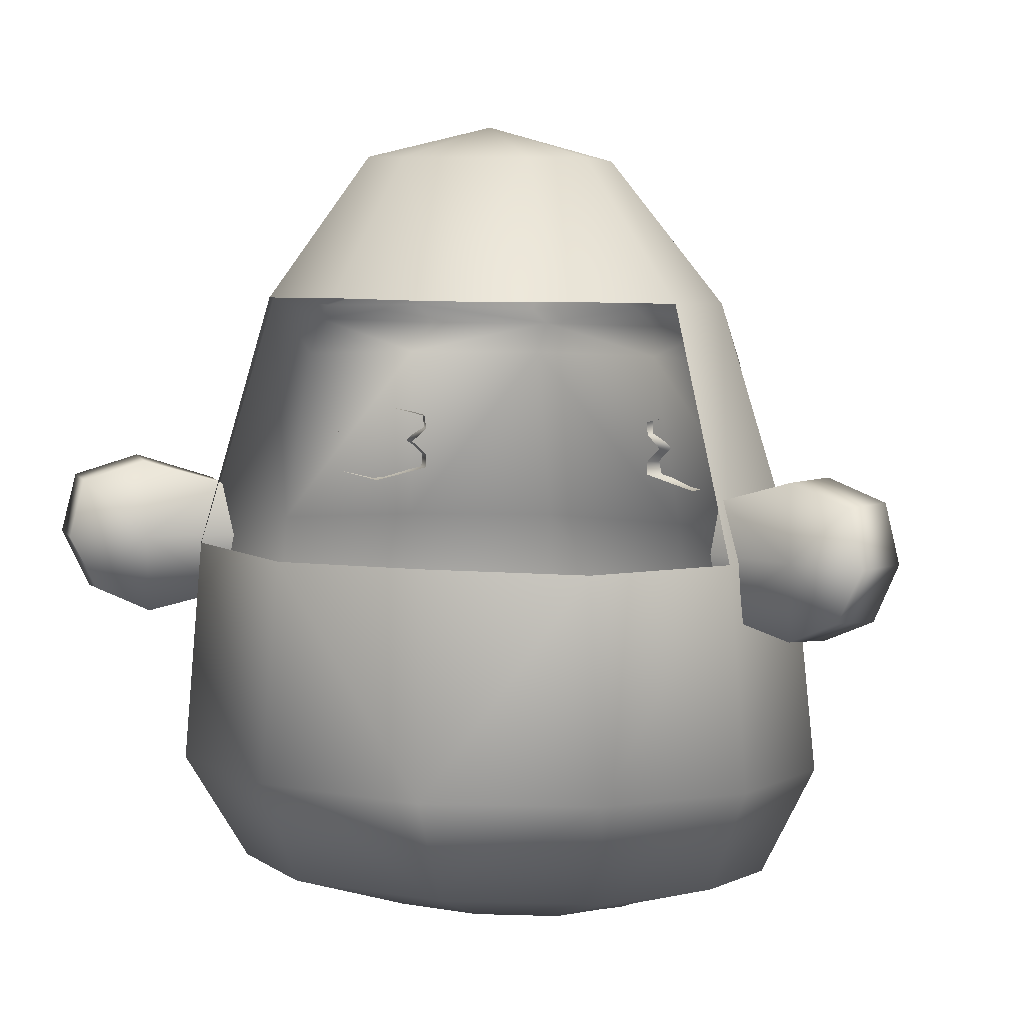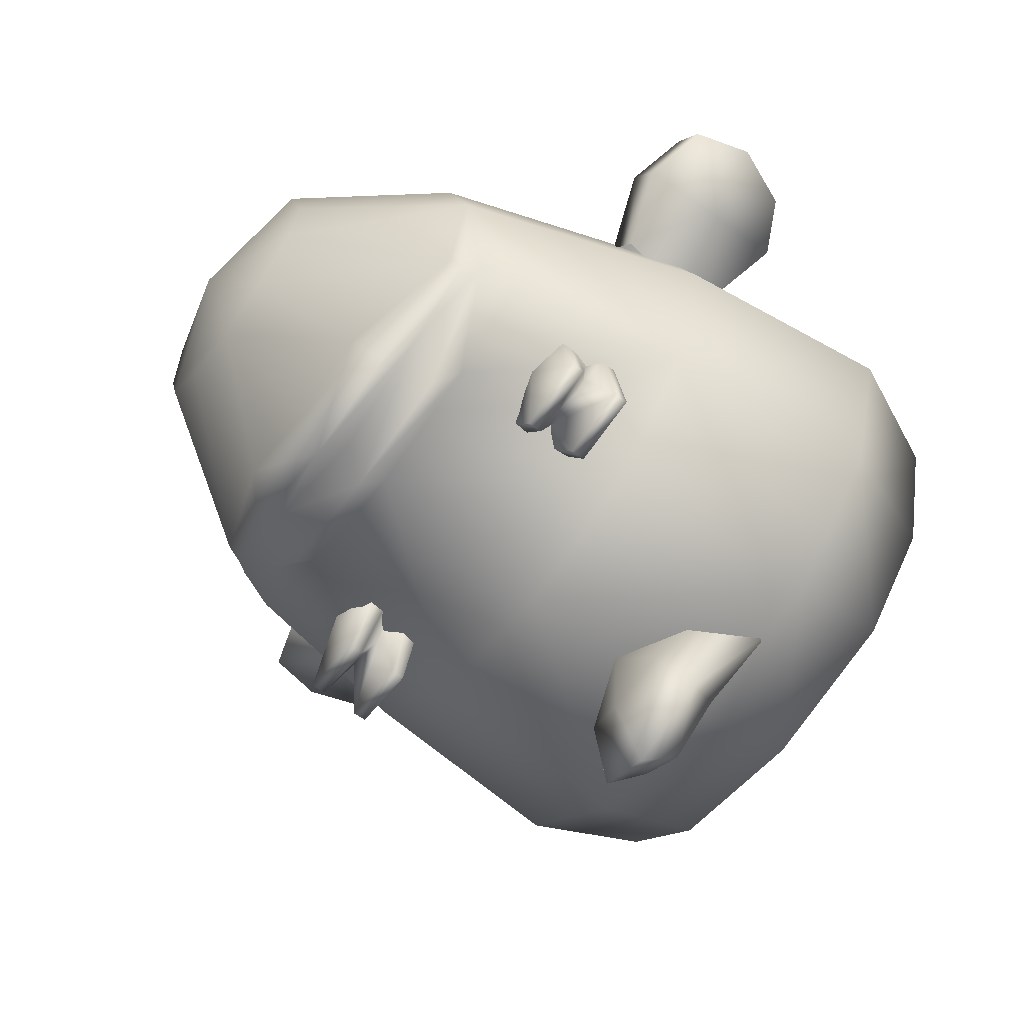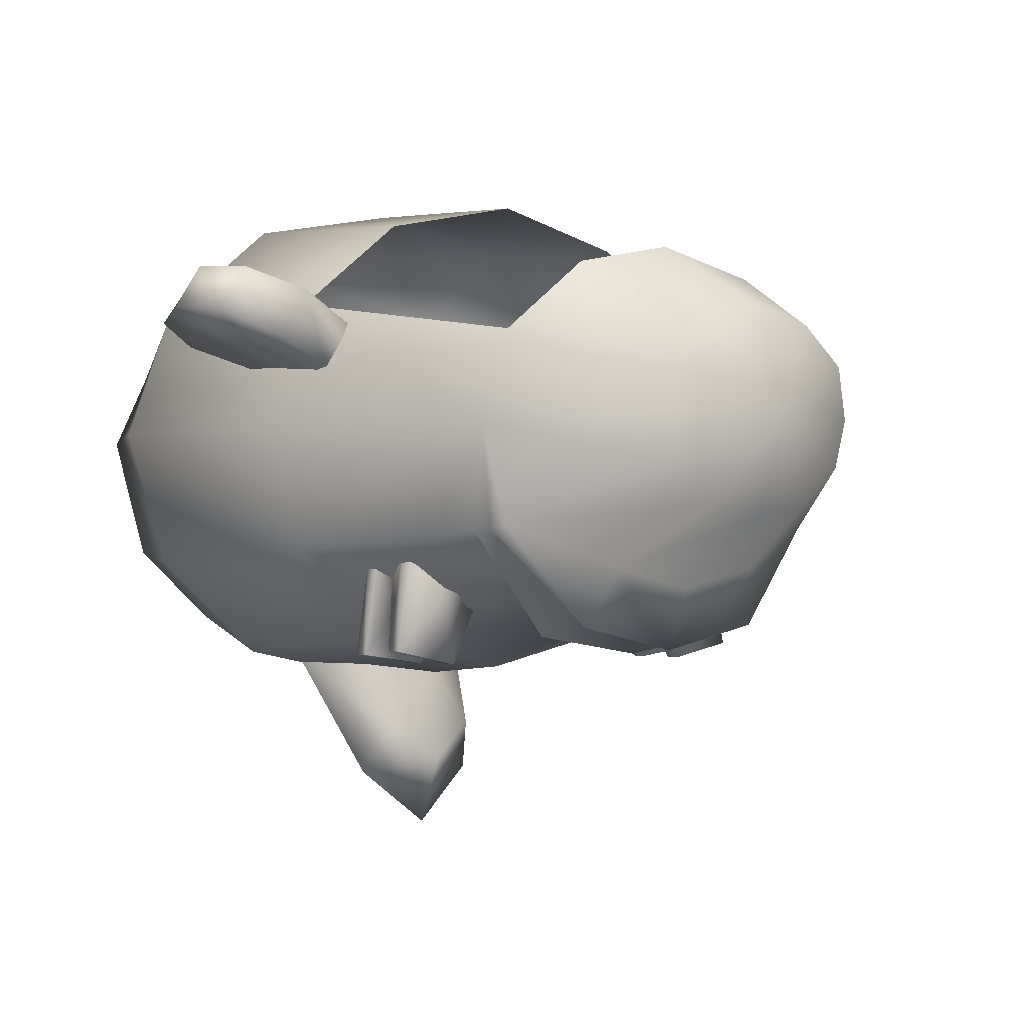
<metadata>
{"format":"obj","ext":"obj","renderer":"f3d","projection":"perspective","resolution":1024,"background":"white","views":[{"elev":8.3,"azim":14.8,"up":"+Y"},{"elev":-62.1,"azim":-125.9,"up":"+Z"},{"elev":-1.5,"azim":139.2,"up":"+Z"}]}
</metadata>
<code>
v 13 148 -17
v 0 148 -19
v 0 155 1
v 23 148 -9
v 13 148 -17
v 0 155 1
v 26 148 1
v 23 148 -9
v 0 155 1
v 23 149 12
v 26 148 1
v 0 155 1
v 13 149 20
v 23 149 12
v 0 155 1
v 0 149 23
v 13 149 20
v 0 155 1
v 19 127 -30
v 0 127 -34
v 0 148 -19
v 13 148 -17
v 19 127 -30
v 0 148 -19
v 43 119 -21
v 19 127 -30
v 13 148 -17
v 23 148 -9
v 43 119 -21
v 13 148 -17
v 49 119 -1
v 43 119 -21
v 23 148 -9
v 26 148 1
v 49 119 -1
v 23 148 -9
v 43 120 18
v 49 119 -1
v 26 148 1
v 23 149 12
v 43 120 18
v 26 148 1
v 24 121 33
v 43 120 18
v 23 149 12
v 13 149 20
v 24 121 33
v 23 149 12
v 0 121 38
v 24 121 33
v 13 149 20
v 0 149 23
v 0 121 38
v 13 149 20
v 28 105 -34
v 32 66 -45
v 0 105 -40
v 32 66 -45
v 0 66 -52
v 0 105 -40
v 56 67 -26
v 32 66 -45
v 28 105 -34
v 49 105 -24
v 56 67 -26
v 28 105 -34
v 56 69 26
v 65 68 0
v 49 119 -1
v 43 120 18
v 56 69 26
v 49 119 -1
v 35 20 -49
v 0 20 -56
v 0 66 -52
v 32 66 -45
v 35 20 -49
v 0 66 -52
v 60 21 -28
v 35 20 -49
v 32 66 -45
v 56 67 -26
v 60 21 -28
v 32 66 -45
v 70 22 0
v 60 21 -28
v 56 67 -26
v 65 68 0
v 70 22 0
v 56 67 -26
v 60 23 27
v 70 22 0
v 65 68 0
v 56 69 26
v 60 23 27
v 65 68 0
v 35 24 48
v 60 23 27
v 56 69 26
v 32 69 45
v 35 24 48
v 56 69 26
v 0 24 55
v 35 24 48
v 32 69 45
v 0 70 52
v 0 24 55
v 32 69 45
v 35 20 -49
v 0 -3 -48
v 0 20 -56
v 0 -3 -48
v 35 20 -49
v 33 -3 -41
v 60 21 -28
v 33 -3 -41
v 35 20 -49
v 33 -3 -41
v 60 21 -28
v 51 -2 -26
v 59 -1 -1
v 51 -2 -26
v 60 21 -28
v 60 21 -28
v 70 22 0
v 59 -1 -1
v 51 -1 15
v 59 -1 -1
v 70 22 0
v 70 22 0
v 60 23 27
v 51 -1 15
v 33 0 34
v 51 -1 15
v 60 23 27
v 60 23 27
v 35 24 48
v 33 0 34
v 0 0 40
v 33 0 34
v 35 24 48
v 35 24 48
v 0 24 55
v 0 0 40
v 43 119 -21
v 24 122 -42
v 19 127 -30
v 46 113 -22
v 49 105 -24
v 28 105 -34
v 46 113 -22
v 28 105 -34
v 26 111 -44
v 24 122 -42
v 25 116 -29
v 0 122 -47
v 25 116 -29
v 0 115 -35
v 0 122 -47
v 28 105 -34
v 0 105 -40
v 0 111 -48
v 26 111 -44
v 28 105 -34
v 0 111 -48
v 43 119 -21
v 44 116 -22
v 24 122 -42
v 44 116 -22
v 25 116 -29
v 24 122 -42
v 46 113 -22
v 26 111 -44
v 25 116 -29
v 44 116 -22
v 46 113 -22
v 25 116 -29
v 49 119 -1
v 44 116 -22
v 43 119 -21
v 44 116 -22
v 49 119 -1
v 46 113 -22
v 46 113 -22
v 49 119 -1
v 49 105 -24
v 49 105 -24
v 49 119 -1
v 56 67 -26
v 49 119 -1
v 65 68 0
v 56 67 -26
v 0 148 -19
v -13 148 -17
v 0 155 1
v -13 148 -17
v -23 148 -9
v 0 155 1
v -23 148 -9
v -26 148 1
v 0 155 1
v -26 148 1
v -23 149 12
v 0 155 1
v -23 149 12
v -13 149 20
v 0 155 1
v -13 149 20
v 0 149 23
v 0 155 1
v 0 127 -34
v -19 127 -30
v 0 148 -19
v -19 127 -30
v -13 148 -17
v 0 148 -19
v -19 127 -30
v -43 119 -21
v -13 148 -17
v -43 119 -21
v -23 148 -9
v -13 148 -17
v -43 119 -21
v -49 119 -1
v -23 148 -9
v -49 119 -1
v -26 148 1
v -23 148 -9
v -49 119 -1
v -43 120 18
v -26 148 1
v -43 120 18
v -23 149 12
v -26 148 1
v -43 120 18
v -24 121 33
v -23 149 12
v -24 121 33
v -13 149 20
v -23 149 12
v -24 121 33
v 0 121 38
v -13 149 20
v 0 121 38
v 0 149 23
v -13 149 20
v -32 66 -45
v -28 105 -34
v 0 105 -40
v 0 66 -52
v -32 66 -45
v 0 105 -40
v -32 66 -45
v -56 67 -26
v -28 105 -34
v -56 67 -26
v -49 105 -24
v -28 105 -34
v -65 68 0
v -56 69 26
v -49 119 -1
v -56 69 26
v -43 120 18
v -49 119 -1
v 0 20 -56
v -35 20 -49
v 0 66 -52
v -35 20 -49
v -32 66 -45
v 0 66 -52
v -35 20 -49
v -60 21 -28
v -32 66 -45
v -60 21 -28
v -56 67 -26
v -32 66 -45
v -60 21 -28
v -70 22 0
v -56 67 -26
v -70 22 0
v -65 68 0
v -56 67 -26
v -70 22 0
v -60 23 27
v -65 68 0
v -60 23 27
v -56 69 26
v -65 68 0
v -60 23 27
v -35 24 48
v -56 69 26
v -35 24 48
v -32 69 45
v -56 69 26
v -35 24 48
v 0 24 55
v -32 69 45
v 0 24 55
v 0 70 52
v -32 69 45
v 0 -3 -48
v -35 20 -49
v 0 20 -56
v -35 20 -49
v 0 -3 -48
v -33 -3 -41
v -33 -3 -41
v -60 21 -28
v -35 20 -49
v -60 21 -28
v -33 -3 -41
v -51 -2 -26
v -59 -1 0
v -70 22 0
v -60 21 -28
v -60 21 -28
v -51 -2 -26
v -59 -1 0
v -51 -1 15
v -60 23 27
v -70 22 0
v -70 22 0
v -59 -1 0
v -51 -1 15
v -33 0 34
v -35 24 48
v -60 23 27
v -60 23 27
v -51 -1 15
v -33 0 34
v 0 0 40
v 0 24 55
v -35 24 48
v -35 24 48
v -33 0 34
v 0 0 40
v -24 122 -42
v -43 119 -21
v -19 127 -30
v -49 105 -24
v -46 113 -22
v -28 105 -34
v -28 105 -34
v -46 113 -22
v -26 111 -44
v -25 116 -29
v -24 122 -42
v 0 122 -47
v 0 115 -35
v -25 116 -29
v 0 122 -47
v 0 105 -40
v -28 105 -34
v 0 111 -48
v -28 105 -34
v -26 111 -44
v 0 111 -48
v -44 116 -22
v -43 119 -21
v -24 122 -42
v -25 116 -29
v -44 116 -22
v -24 122 -42
v -26 111 -44
v -46 113 -22
v -25 116 -29
v -46 113 -22
v -44 116 -22
v -25 116 -29
v -44 116 -22
v -49 119 -1
v -43 119 -21
v -49 119 -1
v -44 116 -22
v -46 113 -22
v -49 119 -1
v -46 113 -22
v -49 105 -24
v -49 119 -1
v -49 105 -24
v -56 67 -26
v -65 68 0
v -49 119 -1
v -56 67 -26
v 0 127 -34
v 19 127 -30
v 0 122 -47
v 19 127 -30
v 24 122 -42
v 0 122 -47
v 0 122 -47
v -19 127 -30
v 0 127 -34
v 0 122 -47
v -24 122 -42
v -19 127 -30
v 0 115 -35
v 25 116 -29
v 0 111 -48
v 25 116 -29
v 26 111 -44
v 0 111 -48
v -25 116 -29
v 0 115 -35
v 0 111 -48
v -25 116 -29
v 0 111 -48
v -26 111 -44
v 83 70 32
v 80 82 31
v 68 70 27
v 80 82 31
v 68 86 27
v 68 70 27
v 78 59 30
v 83 70 32
v 68 70 27
v 68 86 27
v 53 81 21
v 68 70 27
v 53 81 21
v 51 70 20
v 68 70 27
v 51 70 20
v 53 58 21
v 68 70 27
v 53 58 21
v 68 54 26
v 68 70 27
v 68 54 26
v 78 59 30
v 68 70 27
v 89 70 23
v 86 82 22
v 83 70 32
v 86 82 22
v 80 82 31
v 83 70 32
v 86 82 22
v 74 86 17
v 80 82 31
v 74 86 17
v 68 86 27
v 80 82 31
v 74 86 17
v 59 81 12
v 68 86 27
v 59 81 12
v 53 81 21
v 68 86 27
v 59 58 12
v 74 53 17
v 53 58 21
v 74 53 17
v 68 54 26
v 53 58 21
v 74 53 17
v 84 58 21
v 68 54 26
v 84 58 21
v 78 59 30
v 68 54 26
v 84 58 21
v 89 70 23
v 78 59 30
v 89 70 23
v 83 70 32
v 78 59 30
v 86 82 22
v 89 70 23
v 74 70 17
v 89 70 23
v 84 58 21
v 74 70 17
v 74 86 17
v 86 82 22
v 74 70 17
v 59 81 12
v 74 86 17
v 74 70 17
v 57 69 11
v 59 81 12
v 74 70 17
v 59 58 12
v 57 69 11
v 74 70 17
v 74 53 17
v 59 58 12
v 74 70 17
v 84 58 21
v 74 53 17
v 74 70 17
v -80 82 31
v -83 70 32
v -68 70 27
v -83 70 32
v -78 59 30
v -68 70 27
v -68 86 27
v -80 82 31
v -68 70 27
v -53 81 21
v -68 86 27
v -68 70 27
v -51 70 20
v -53 81 21
v -68 70 27
v -53 58 21
v -51 70 20
v -68 70 27
v -68 54 26
v -53 58 21
v -68 70 27
v -78 59 30
v -68 54 26
v -68 70 27
v -86 82 22
v -89 70 23
v -83 70 32
v -80 82 31
v -86 82 22
v -83 70 32
v -74 86 17
v -86 82 22
v -80 82 31
v -68 86 27
v -74 86 17
v -80 82 31
v -59 81 12
v -74 86 17
v -68 86 27
v -53 81 21
v -59 81 12
v -68 86 27
v -74 53 17
v -59 58 12
v -53 58 21
v -68 54 26
v -74 53 17
v -53 58 21
v -84 58 21
v -74 53 17
v -68 54 26
v -78 59 30
v -84 58 21
v -68 54 26
v -89 70 23
v -84 58 21
v -78 59 30
v -83 70 32
v -89 70 23
v -78 59 30
v -89 70 23
v -86 82 22
v -74 70 17
v -86 82 22
v -74 86 17
v -74 70 17
v -84 58 21
v -89 70 23
v -74 70 17
v -74 86 17
v -59 81 12
v -74 70 17
v -59 81 12
v -57 69 11
v -74 70 17
v -57 69 11
v -59 58 12
v -74 70 17
v -59 58 12
v -74 53 17
v -74 70 17
v -74 53 17
v -84 58 21
v -74 70 17
v -26 90 -37
v -33 91 -50
v -37 93 -34
v -33 91 -50
v -48 91 -47
v -37 93 -34
v -48 91 -47
v -44 90 -28
v -37 93 -34
v -26 87 -38
v -33 88 -50
v -26 90 -37
v -33 88 -50
v -33 91 -50
v -26 90 -37
v -33 88 -50
v -48 88 -47
v -33 91 -50
v -48 88 -47
v -48 91 -47
v -33 91 -50
v -48 88 -47
v -44 87 -28
v -48 91 -47
v -44 87 -28
v -44 90 -28
v -48 91 -47
v -33 77 -50
v -26 78 -38
v -37 75 -35
v -48 77 -48
v -33 77 -50
v -37 75 -35
v -46 78 -30
v -48 77 -48
v -37 75 -35
v -26 81 -38
v -33 80 -50
v -29 84 -37
v -33 80 -50
v -33 84 -41
v -29 84 -37
v -33 80 -50
v -48 80 -48
v -33 84 -41
v -48 80 -48
v -43 84 -38
v -33 84 -41
v -48 80 -48
v -46 81 -30
v -43 84 -38
v -46 81 -30
v -44 84 -32
v -43 84 -38
v -26 78 -38
v -33 77 -50
v -26 81 -38
v -33 77 -50
v -33 80 -50
v -26 81 -38
v -33 77 -50
v -48 77 -48
v -33 80 -50
v -48 77 -48
v -48 80 -48
v -33 80 -50
v -48 77 -48
v -46 78 -30
v -48 80 -48
v -46 78 -30
v -46 81 -30
v -48 80 -48
v -29 84 -37
v -33 84 -41
v -26 87 -38
v -33 84 -41
v -33 88 -50
v -26 87 -38
v -33 84 -41
v -43 84 -38
v -33 88 -50
v -43 84 -38
v -48 88 -47
v -33 88 -50
v -43 84 -38
v -44 84 -32
v -48 88 -47
v -44 84 -32
v -44 87 -28
v -48 88 -47
v 33 91 -50
v 26 90 -37
v 37 93 -34
v 48 91 -47
v 33 91 -50
v 37 93 -34
v 44 90 -28
v 48 91 -47
v 37 93 -34
v 33 88 -50
v 26 87 -38
v 26 90 -37
v 33 91 -50
v 33 88 -50
v 26 90 -37
v 48 88 -47
v 33 88 -50
v 33 91 -50
v 48 91 -47
v 48 88 -47
v 33 91 -50
v 44 87 -28
v 48 88 -47
v 48 91 -47
v 44 90 -28
v 44 87 -28
v 48 91 -47
v 26 78 -38
v 33 77 -50
v 37 75 -35
v 33 77 -50
v 48 77 -48
v 37 75 -35
v 48 77 -48
v 46 78 -30
v 37 75 -35
v 33 80 -50
v 26 81 -38
v 29 84 -37
v 33 84 -41
v 33 80 -50
v 29 84 -37
v 48 80 -48
v 33 80 -50
v 33 84 -41
v 43 84 -38
v 48 80 -48
v 33 84 -41
v 46 81 -30
v 48 80 -48
v 43 84 -38
v 44 84 -32
v 46 81 -30
v 43 84 -38
v 33 77 -50
v 26 78 -38
v 26 81 -38
v 33 80 -50
v 33 77 -50
v 26 81 -38
v 48 77 -48
v 33 77 -50
v 33 80 -50
v 48 80 -48
v 48 77 -48
v 33 80 -50
v 46 78 -30
v 48 77 -48
v 48 80 -48
v 46 81 -30
v 46 78 -30
v 48 80 -48
v 33 84 -41
v 29 84 -37
v 26 87 -38
v 33 88 -50
v 33 84 -41
v 26 87 -38
v 43 84 -38
v 33 84 -41
v 33 88 -50
v 48 88 -47
v 43 84 -38
v 33 88 -50
v 44 84 -32
v 43 84 -38
v 48 88 -47
v 44 87 -28
v 44 84 -32
v 48 88 -47
v 15 36 -77
v 22 19 -49
v 15 21 -50
v 11 28 -71
v 15 36 -77
v 15 21 -50
v 0 39 -89
v 15 36 -77
v 11 28 -71
v 0 29 -79
v 0 39 -89
v 11 28 -71
v -15 36 -77
v 0 39 -89
v 0 29 -79
v -11 28 -71
v -15 36 -77
v 0 29 -79
v -22 19 -49
v -15 36 -77
v -11 28 -71
v -15 21 -50
v -22 19 -49
v -11 28 -71
v 11 42 -66
v 15 32 -46
v 22 19 -49
v 15 36 -77
v 11 42 -66
v 22 19 -49
v 0 45 -74
v 11 42 -66
v 15 36 -77
v 0 39 -89
v 0 45 -74
v 15 36 -77
v -11 42 -66
v 0 45 -74
v 0 39 -89
v -15 36 -77
v -11 42 -66
v 0 39 -89
v -15 32 -46
v -11 42 -66
v -15 36 -77
v -22 19 -49
v -15 32 -46
v -15 36 -77
v 15 32 -46
v 11 42 -66
v 0 44 -54
v 11 42 -66
v 0 45 -74
v 0 44 -54
v 0 45 -74
v -11 42 -66
v 0 44 -54
v -11 42 -66
v -15 32 -46
v 0 44 -54
v 33 -3 -41
v 0 -12 -25
v 0 -3 -48
v 0 -12 -25
v 33 -3 -41
v 17 -12 -22
v 51 -2 -26
v 17 -12 -22
v 33 -3 -41
v 17 -12 -22
v 51 -2 -26
v 24 -12 -15
v 28 -12 -3
v 24 -12 -15
v 51 -2 -26
v 51 -2 -26
v 59 -1 -1
v 28 -12 -3
v 24 -12 0
v 28 -12 -3
v 59 -1 -1
v 59 -1 -1
v 51 -1 15
v 24 -12 0
v 17 -11 10
v 24 -12 0
v 51 -1 15
v 51 -1 15
v 33 0 34
v 17 -11 10
v 0 -11 13
v 17 -11 10
v 33 0 34
v 33 0 34
v 0 0 40
v 0 -11 13
v 0 -12 -25
v -17 -12 -22
v -33 -3 -41
v -33 -3 -41
v 0 -3 -48
v 0 -12 -25
v -17 -12 -22
v -24 -12 -15
v -51 -2 -26
v -51 -2 -26
v -33 -3 -41
v -17 -12 -22
v -51 -2 -26
v -28 -12 -3
v -59 -1 0
v -28 -12 -3
v -51 -2 -26
v -24 -12 -15
v -59 -1 0
v -24 -12 0
v -51 -1 15
v -24 -12 0
v -59 -1 0
v -28 -12 -3
v -51 -1 15
v -17 -11 10
v -33 0 34
v -17 -11 10
v -51 -1 15
v -24 -12 0
v -33 0 34
v 0 -11 13
v 0 0 40
v 0 -11 13
v -33 0 34
v -17 -11 10
f 1 2 3
f 4 5 6
f 7 8 9
f 10 11 12
f 13 14 15
f 16 17 18
f 19 20 21
f 22 23 24
f 25 26 27
f 28 29 30
f 31 32 33
f 34 35 36
f 37 38 39
f 40 41 42
f 43 44 45
f 46 47 48
f 49 50 51
f 52 53 54
f 55 56 57
f 58 59 60
f 61 62 63
f 64 65 66
f 67 68 69
f 70 71 72
f 73 74 75
f 76 77 78
f 79 80 81
f 82 83 84
f 85 86 87
f 88 89 90
f 91 92 93
f 94 95 96
f 97 98 99
f 100 101 102
f 103 104 105
f 106 107 108
f 109 110 111
f 112 113 114
f 115 116 117
f 118 119 120
f 121 122 123
f 124 125 126
f 127 128 129
f 130 131 132
f 133 134 135
f 136 137 138
f 139 140 141
f 142 143 144
f 145 146 147
f 148 149 150
f 151 152 153
f 154 155 156
f 157 158 159
f 160 161 162
f 163 164 165
f 166 167 168
f 169 170 171
f 172 173 174
f 175 176 177
f 178 179 180
f 181 182 183
f 184 185 186
f 187 188 189
f 190 191 192
f 193 194 195
f 196 197 198
f 199 200 201
f 202 203 204
f 205 206 207
f 208 209 210
f 211 212 213
f 214 215 216
f 217 218 219
f 220 221 222
f 223 224 225
f 226 227 228
f 229 230 231
f 232 233 234
f 235 236 237
f 238 239 240
f 241 242 243
f 244 245 246
f 247 248 249
f 250 251 252
f 253 254 255
f 256 257 258
f 259 260 261
f 262 263 264
f 265 266 267
f 268 269 270
f 271 272 273
f 274 275 276
f 277 278 279
f 280 281 282
f 283 284 285
f 286 287 288
f 289 290 291
f 292 293 294
f 295 296 297
f 298 299 300
f 301 302 303
f 304 305 306
f 307 308 309
f 310 311 312
f 313 314 315
f 316 317 318
f 319 320 321
f 322 323 324
f 325 326 327
f 328 329 330
f 331 332 333
f 334 335 336
f 337 338 339
f 340 341 342
f 343 344 345
f 346 347 348
f 349 350 351
f 352 353 354
f 355 356 357
f 358 359 360
f 361 362 363
f 364 365 366
f 367 368 369
f 370 371 372
f 373 374 375
f 376 377 378
f 379 380 381
f 382 383 384
f 385 386 387
f 388 389 390
f 391 392 393
f 394 395 396
f 397 398 399
f 400 401 402
f 403 404 405
f 406 407 408
f 409 410 411
f 412 413 414
f 415 416 417
f 418 419 420
f 421 422 423
f 424 425 426
f 427 428 429
f 430 431 432
f 433 434 435
f 436 437 438
f 439 440 441
f 442 443 444
f 445 446 447
f 448 449 450
f 451 452 453
f 454 455 456
f 457 458 459
f 460 461 462
f 463 464 465
f 466 467 468
f 469 470 471
f 472 473 474
f 475 476 477
f 478 479 480
f 481 482 483
f 484 485 486
f 487 488 489
f 490 491 492
f 493 494 495
f 496 497 498
f 499 500 501
f 502 503 504
f 505 506 507
f 508 509 510
f 511 512 513
f 514 515 516
f 517 518 519
f 520 521 522
f 523 524 525
f 526 527 528
f 529 530 531
f 532 533 534
f 535 536 537
f 538 539 540
f 541 542 543
f 544 545 546
f 547 548 549
f 550 551 552
f 553 554 555
f 556 557 558
f 559 560 561
f 562 563 564
f 565 566 567
f 568 569 570
f 571 572 573
f 574 575 576
f 577 578 579
f 580 581 582
f 583 584 585
f 586 587 588
f 589 590 591
f 592 593 594
f 595 596 597
f 598 599 600
f 601 602 603
f 604 605 606
f 607 608 609
f 610 611 612
f 613 614 615
f 616 617 618
f 619 620 621
f 622 623 624
f 625 626 627
f 628 629 630
f 631 632 633
f 634 635 636
f 637 638 639
f 640 641 642
f 643 644 645
f 646 647 648
f 649 650 651
f 652 653 654
f 655 656 657
f 658 659 660
f 661 662 663
f 664 665 666
f 667 668 669
f 670 671 672
f 673 674 675
f 676 677 678
f 679 680 681
f 682 683 684
f 685 686 687
f 688 689 690
f 691 692 693
f 694 695 696
f 697 698 699
f 700 701 702
f 703 704 705
f 706 707 708
f 709 710 711
f 712 713 714
f 715 716 717
f 718 719 720
f 721 722 723
f 724 725 726
f 727 728 729
f 730 731 732
f 733 734 735
f 736 737 738
f 739 740 741
f 742 743 744
f 745 746 747
f 748 749 750
f 751 752 753
f 754 755 756
f 757 758 759
f 760 761 762
f 763 764 765
f 766 767 768
f 769 770 771
f 772 773 774
f 775 776 777
f 778 779 780
f 781 782 783
f 784 785 786
f 787 788 789
f 790 791 792
f 793 794 795
f 796 797 798
f 799 800 801
f 802 803 804
f 805 806 807
f 808 809 810
f 811 812 813
f 814 815 816
f 817 818 819
f 820 821 822
f 823 824 825
f 826 827 828
f 829 830 831
f 832 833 834
f 835 836 837
f 838 839 840
f 841 842 843
f 844 845 846
f 847 848 849
f 850 851 852
f 853 854 855
f 856 857 858
f 859 860 861
f 862 863 864
f 865 866 867
f 868 869 870
f 871 872 873
f 874 875 876
f 877 878 879
f 880 881 882
f 883 884 885
f 886 887 888

</code>
